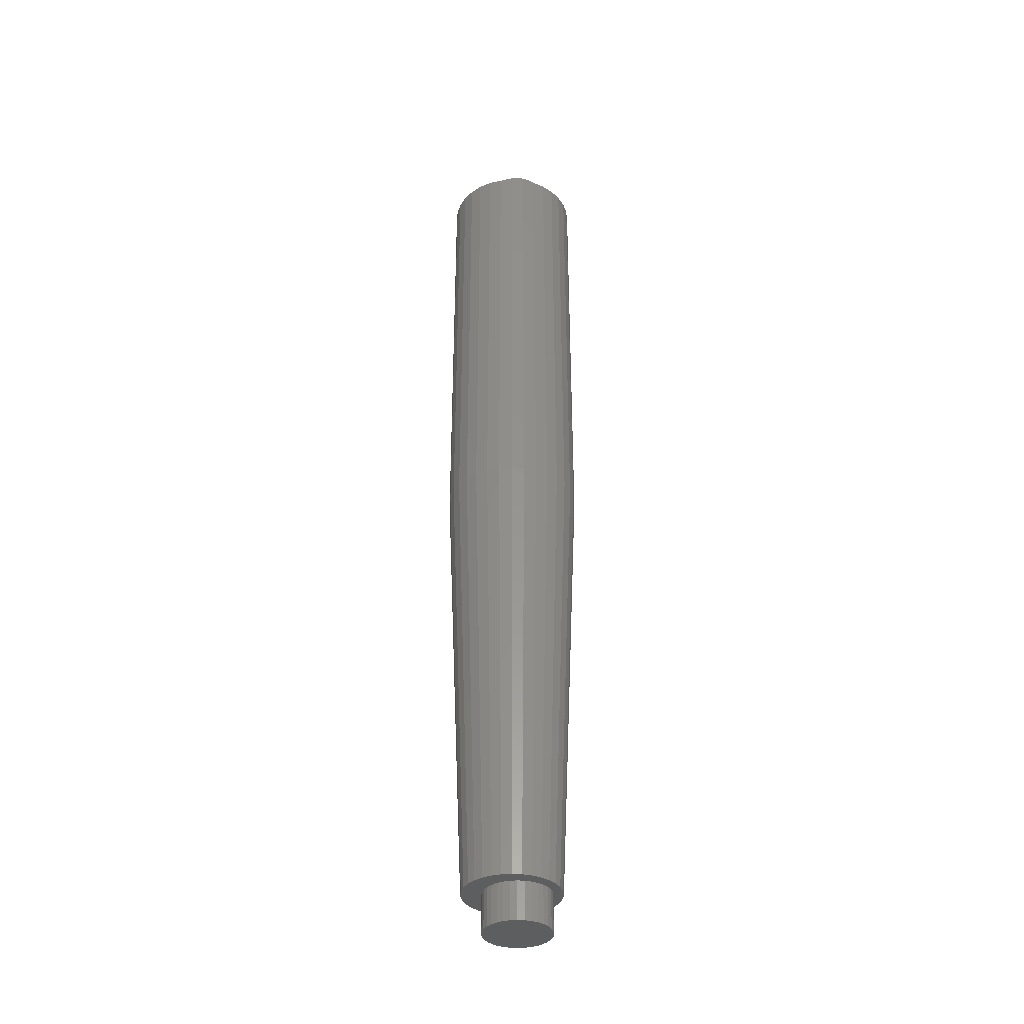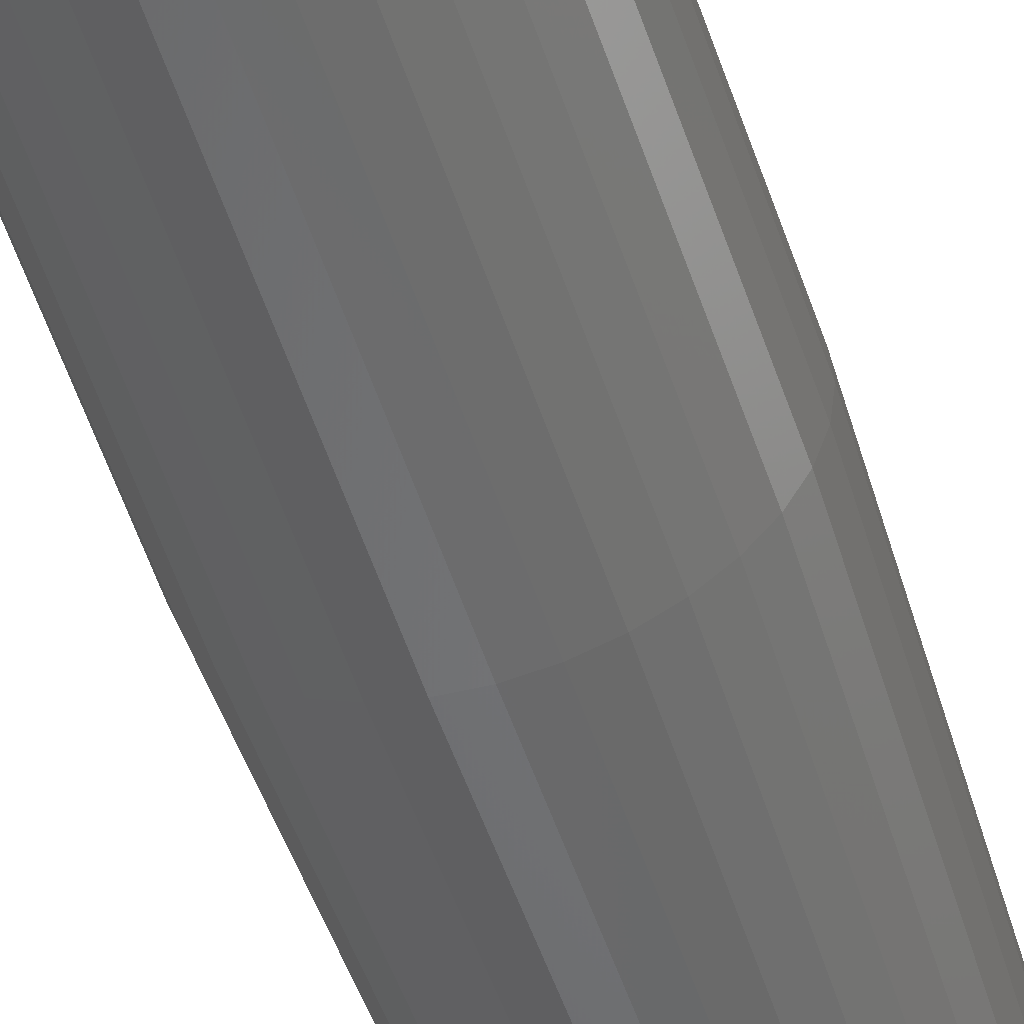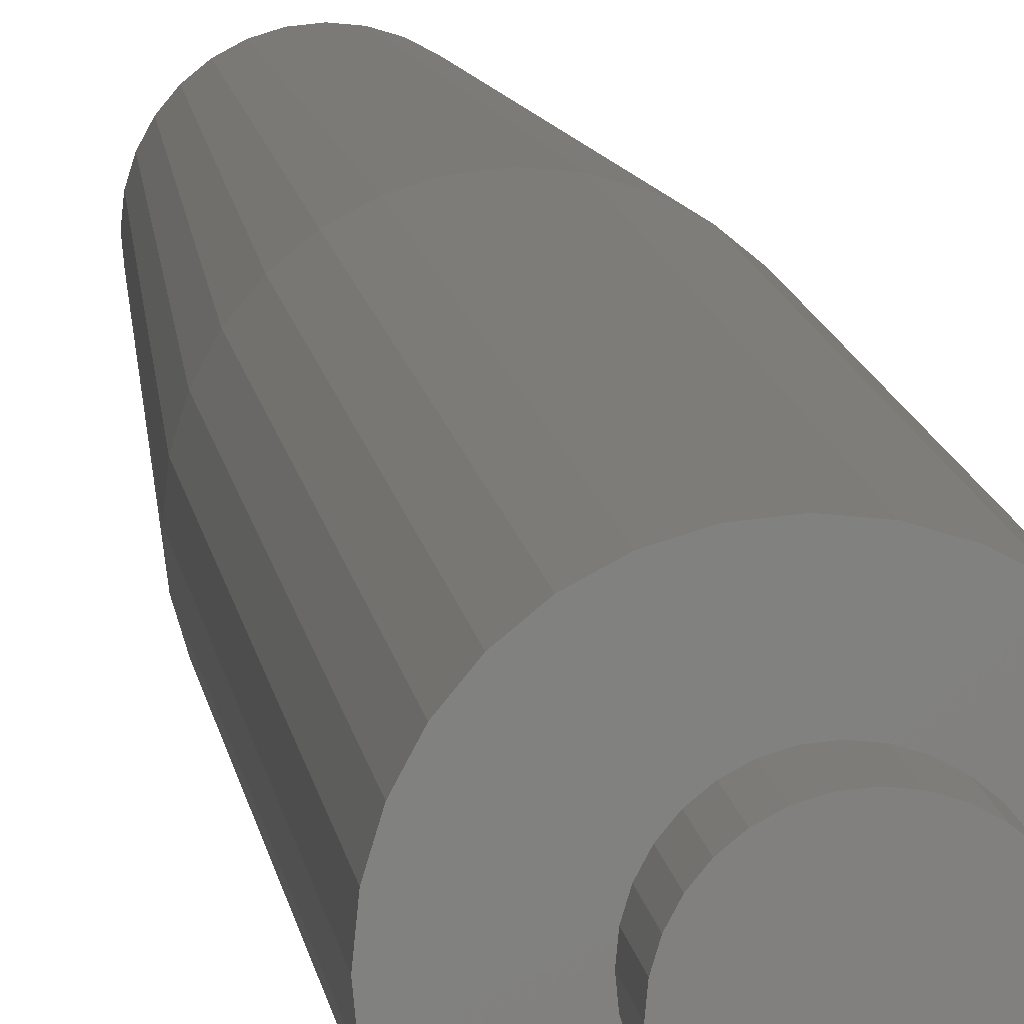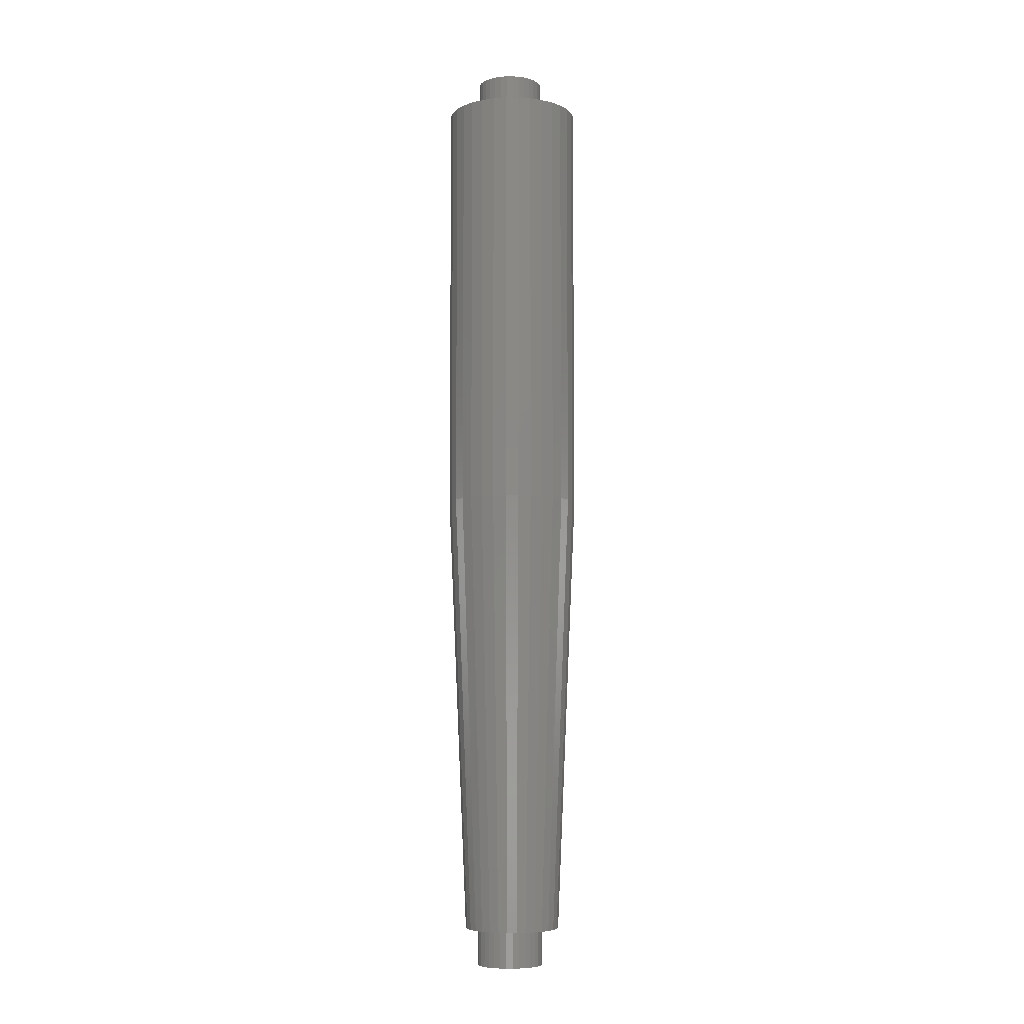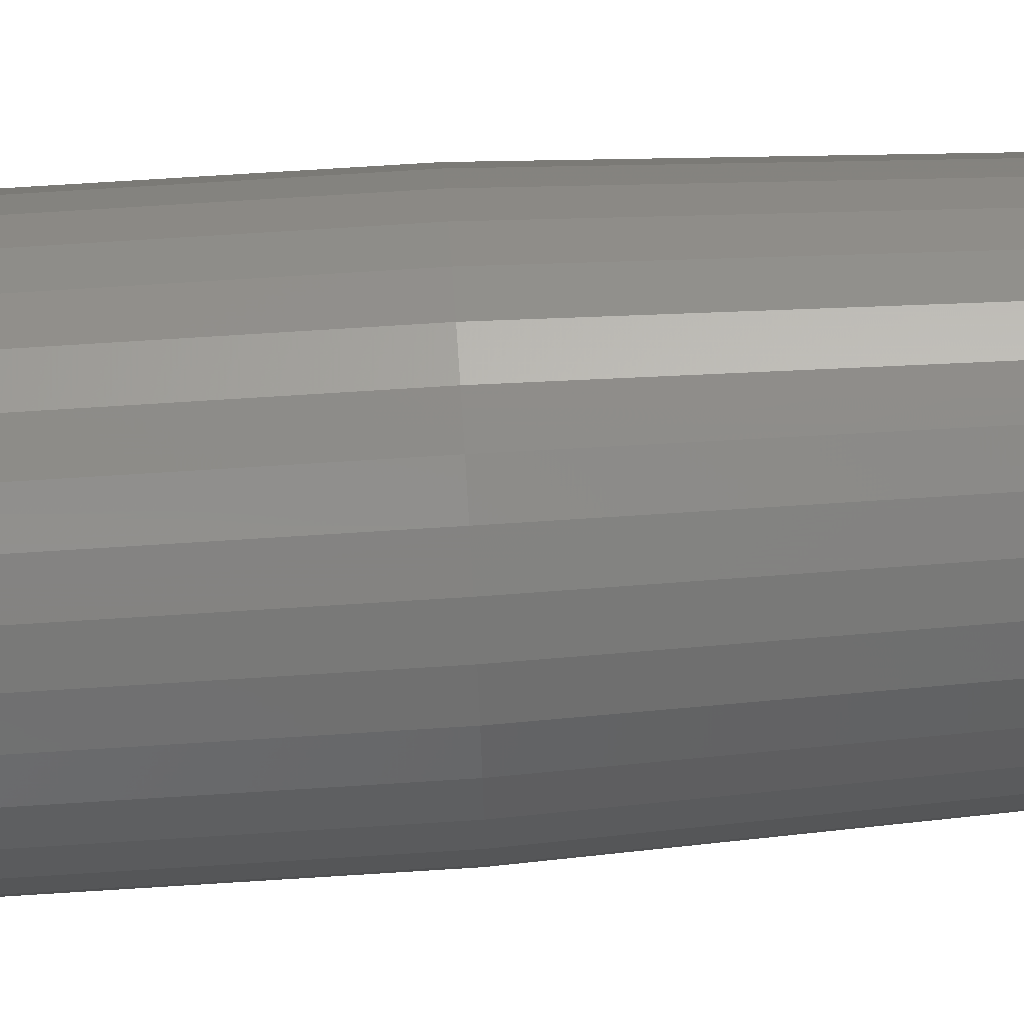
<metadata>
{"format":"stl","ext":"stl","renderer":"f3d","projection":"perspective","resolution":1024,"background":"white","views":[{"elev":-35.5,"azim":-179.7,"up":"+Y"},{"elev":-54.5,"azim":-161.8,"up":"+Z"},{"elev":8.8,"azim":174.3,"up":"+Z"},{"elev":-6.9,"azim":61.9,"up":"+Y"},{"elev":69.2,"azim":-93.7,"up":"+Z"}]}
</metadata>
<code>
# stl→obj: 224 verts, 444 faces
v -0.03125 -0.7188 1.015e-17
v -0.03125 -0.75 1.015e-17
v -0.03072 -0.7188 0.005391
v -0.03072 -0.75 0.005391
v -0.02915 -0.7188 0.01057
v -0.02915 -0.75 0.01057
v -0.02659 -0.7188 0.01535
v -0.02659 -0.75 0.01535
v -0.02316 -0.7188 0.01954
v -0.02316 -0.75 0.01954
v -0.01897 -0.7188 0.02297
v -0.01897 -0.75 0.02297
v -0.01419 -0.7188 0.02553
v -0.01419 -0.75 0.02553
v -0.009009 -0.7188 0.0271
v -0.009009 -0.75 0.0271
v -0.003618 -0.7188 0.02763
v -0.003618 -0.75 0.02763
v 0.001772 -0.7188 0.0271
v 0.001772 -0.75 0.0271
v 0.006956 -0.7188 0.02553
v 0.006956 -0.75 0.02553
v 0.01173 -0.7188 0.02297
v 0.01173 -0.75 0.02297
v 0.01592 -0.7188 0.01954
v 0.01592 -0.75 0.01954
v 0.01936 -0.7188 0.01535
v 0.01936 -0.75 0.01535
v 0.02191 -0.7188 0.01057
v 0.02191 -0.75 0.01057
v 0.02348 -0.7188 0.005391
v 0.02348 -0.75 0.005391
v 0.02401 -0.7188 -1.015e-17
v 0.02401 -0.75 -1.015e-17
v -0.03125 0.03125 1.015e-17
v -0.03125 -1.726e-18 1.015e-17
v -0.03072 0.03125 0.005391
v -0.03072 1.497e-18 0.005391
v -0.02915 0.03125 0.01057
v -0.02915 1.595e-18 0.01057
v -0.02659 0.03125 0.01535
v -0.02659 1.754e-18 0.01535
v -0.02316 0.03125 0.01954
v -0.02316 1.969e-18 0.01954
v -0.01897 0.03125 0.02297
v -0.01897 2.231e-18 0.02297
v -0.01419 0.03125 0.02553
v -0.01419 2.529e-18 0.02553
v -0.009009 0.03125 0.0271
v -0.009009 2.853e-18 0.0271
v -0.003618 0.03125 0.02763
v -0.003618 3.189e-18 0.02763
v 0.001772 0.03125 0.0271
v 0.001772 3.526e-18 0.0271
v 0.006956 0.03125 0.02553
v 0.006956 3.85e-18 0.02553
v 0.01173 0.03125 0.02297
v 0.01173 4.148e-18 0.02297
v 0.01592 0.03125 0.01954
v 0.01592 4.409e-18 0.01954
v 0.01936 0.03125 0.01535
v 0.01936 4.624e-18 0.01535
v 0.02191 0.03125 0.01057
v 0.02191 4.784e-18 0.01057
v 0.02348 0.03125 0.005391
v 0.02348 4.882e-18 0.005391
v 0.02401 0.03125 -1.015e-17
v 0.02401 1.726e-18 -1.015e-17
v 0.02348 -0.7188 -0.005391
v 0.02348 -0.75 -0.005391
v 0.02191 -0.7188 -0.01057
v 0.02191 -0.75 -0.01057
v 0.01936 -0.7188 -0.01535
v 0.01936 -0.75 -0.01535
v 0.01592 -0.7188 -0.01954
v 0.01592 -0.75 -0.01954
v 0.01173 -0.7188 -0.02297
v 0.01173 -0.75 -0.02297
v 0.006956 -0.7188 -0.02553
v 0.006956 -0.75 -0.02553
v 0.001772 -0.7188 -0.0271
v 0.001772 -0.75 -0.0271
v -0.003618 -0.7188 -0.02763
v -0.003618 -0.75 -0.02763
v -0.009009 -0.7188 -0.0271
v -0.009009 -0.75 -0.0271
v -0.01419 -0.7188 -0.02553
v -0.01419 -0.75 -0.02553
v -0.01897 -0.7188 -0.02297
v -0.01897 -0.75 -0.02297
v -0.02316 -0.7188 -0.01954
v -0.02316 -0.75 -0.01954
v -0.02659 -0.7188 -0.01535
v -0.02659 -0.75 -0.01535
v -0.02915 -0.7188 -0.01057
v -0.02915 -0.75 -0.01057
v -0.03072 -0.7188 -0.005391
v -0.03072 -0.75 -0.005391
v 0.02348 0.03125 -0.005391
v 0.02348 4.882e-18 -0.005391
v 0.02191 0.03125 -0.01057
v 0.02191 4.784e-18 -0.01057
v 0.01936 0.03125 -0.01535
v 0.01936 4.624e-18 -0.01535
v 0.01592 0.03125 -0.01954
v 0.01592 4.409e-18 -0.01954
v 0.01173 0.03125 -0.02297
v 0.01173 4.148e-18 -0.02297
v 0.006956 0.03125 -0.02553
v 0.006956 3.85e-18 -0.02553
v 0.001772 0.03125 -0.0271
v 0.001772 3.526e-18 -0.0271
v -0.003618 0.03125 -0.02763
v -0.003618 3.189e-18 -0.02763
v -0.009009 0.03125 -0.0271
v -0.009009 2.853e-18 -0.0271
v -0.01419 0.03125 -0.02553
v -0.01419 2.529e-18 -0.02553
v -0.01897 0.03125 -0.02297
v -0.01897 2.231e-18 -0.02297
v -0.02316 0.03125 -0.01954
v -0.02316 1.969e-18 -0.01954
v -0.02659 0.03125 -0.01535
v -0.02659 1.754e-18 -0.01535
v -0.02915 0.03125 -0.01057
v -0.02915 1.595e-18 -0.01057
v -0.03072 0.03125 -0.005391
v -0.03072 1.497e-18 -0.005391
v 0.02172 1.321e-18 -0.05106
v 0.01136 6.733e-19 -0.0542
v 0.0005757 -8.453e-34 -0.05526
v 0.0005757 4.226e-34 0.05526
v 0.01136 6.733e-19 0.0542
v 0.02172 1.321e-18 0.05106
v -0.05048 -3.188e-18 0.02115
v -0.05363 -3.385e-18 0.01078
v -0.05363 -3.385e-18 -0.01078
v -0.05048 -3.188e-18 -0.02115
v 0.05163 3.188e-18 0.02115
v 0.05478 3.385e-18 0.01078
v 0.05478 3.385e-18 -0.01078
v 0.05163 3.188e-18 -0.02115
v 0.05584 3.451e-18 -6.768e-18
v -0.05469 -3.451e-18 6.768e-18
v -0.04537 -2.87e-18 0.0307
v -0.0385 -2.44e-18 0.03908
v -0.03013 -1.917e-18 0.04595
v -0.02057 -1.321e-18 0.05106
v -0.01021 -6.733e-19 0.0542
v 0.03128 1.917e-18 0.04595
v 0.03965 2.44e-18 0.03908
v 0.04653 2.87e-18 0.0307
v 0.04653 2.87e-18 -0.0307
v 0.03965 2.44e-18 -0.03908
v 0.03128 1.917e-18 -0.04595
v -0.01021 -6.733e-19 -0.0542
v -0.02057 -1.321e-18 -0.05106
v -0.03013 -1.917e-18 -0.04595
v -0.0385 -2.44e-18 -0.03908
v -0.04537 -2.87e-18 -0.0307
v 0.0005757 -0.7188 -0.03964
v 0.01574 -0.7188 -0.03662
v -0.007157 -0.7188 -0.03888
v -0.007157 -0.7188 0.03888
v -0.01459 -0.7188 0.03662
v -0.02145 -0.7188 0.03296
v -0.02745 -0.7188 0.02803
v -0.03238 -0.7188 0.02202
v -0.03605 -0.7188 0.01517
v -0.0383 -0.7188 0.007733
v -0.0383 -0.7188 -0.007733
v -0.03605 -0.7188 -0.01517
v -0.03238 -0.7188 -0.02202
v -0.02745 -0.7188 -0.02803
v -0.02145 -0.7188 -0.03296
v -0.01459 -0.7188 -0.03662
v 0.03353 -0.7188 0.02202
v 0.0372 -0.7188 0.01517
v 0.03945 -0.7188 0.007733
v 0.03945 -0.7188 -0.007733
v 0.0372 -0.7188 -0.01517
v 0.03353 -0.7188 -0.02202
v 0.0286 -0.7188 -0.02803
v 0.0226 -0.7188 -0.03296
v 0.008309 -0.7188 -0.03888
v 0.04021 -0.7188 -1.489e-17
v -0.03906 -0.7188 2.187e-09
v 0.0286 -0.7188 0.02803
v 0.0226 -0.7188 0.03296
v 0.01574 -0.7188 0.03662
v 0.008309 -0.7188 0.03888
v 0.0005757 -0.7188 0.03964
v 0.05584 -0.3516 -2.03e-17
v 0.05478 -0.3516 -0.01078
v 0.05163 -0.3516 -0.02115
v 0.04653 -0.3516 -0.0307
v 0.03965 -0.3516 -0.03908
v 0.03128 -0.3516 -0.04595
v 0.02172 -0.3516 -0.05106
v 0.01136 -0.3516 -0.0542
v 0.0005757 -0.3516 -0.05526
v -0.01021 -0.3516 -0.0542
v -0.02057 -0.3516 -0.05106
v -0.03013 -0.3516 -0.04595
v -0.0385 -0.3516 -0.03908
v -0.04537 -0.3516 -0.0307
v -0.05048 -0.3516 -0.02115
v -0.05363 -0.3516 -0.01078
v -0.05469 -0.3516 6.768e-18
v -0.05363 -0.3516 0.01078
v -0.05048 -0.3516 0.02115
v -0.04537 -0.3516 0.0307
v -0.0385 -0.3516 0.03908
v -0.03013 -0.3516 0.04595
v -0.02057 -0.3516 0.05106
v -0.01021 -0.3516 0.0542
v 0.0005757 -0.3516 0.05526
v 0.01136 -0.3516 0.0542
v 0.02172 -0.3516 0.05106
v 0.03128 -0.3516 0.04595
v 0.03965 -0.3516 0.03908
v 0.04653 -0.3516 0.0307
v 0.05163 -0.3516 0.02115
v 0.05478 -0.3516 0.01078
f 1 2 3
f 3 2 4
f 3 4 5
f 5 4 6
f 5 6 7
f 7 6 8
f 7 8 9
f 9 8 10
f 9 10 11
f 11 10 12
f 11 12 13
f 13 12 14
f 13 14 15
f 15 14 16
f 15 16 17
f 17 16 18
f 17 18 19
f 19 18 20
f 19 20 21
f 21 20 22
f 21 22 23
f 23 22 24
f 23 24 25
f 25 24 26
f 25 26 27
f 27 26 28
f 27 28 29
f 29 28 30
f 29 30 31
f 31 30 32
f 31 32 33
f 33 32 34
f 35 36 37
f 37 36 38
f 37 38 39
f 39 38 40
f 39 40 41
f 41 40 42
f 41 42 43
f 43 42 44
f 43 44 45
f 45 44 46
f 45 46 47
f 47 46 48
f 47 48 49
f 49 48 50
f 49 50 51
f 51 50 52
f 51 52 53
f 53 52 54
f 53 54 55
f 55 54 56
f 55 56 57
f 57 56 58
f 57 58 59
f 59 58 60
f 59 60 61
f 61 60 62
f 61 62 63
f 63 62 64
f 63 64 65
f 65 64 66
f 65 66 67
f 67 66 68
f 33 34 69
f 69 34 70
f 69 70 71
f 71 70 72
f 71 72 73
f 73 72 74
f 73 74 75
f 75 74 76
f 75 76 77
f 77 76 78
f 77 78 79
f 79 78 80
f 79 80 81
f 81 80 82
f 81 82 83
f 83 82 84
f 83 84 85
f 85 84 86
f 85 86 87
f 87 86 88
f 87 88 89
f 89 88 90
f 89 90 91
f 91 90 92
f 91 92 93
f 93 92 94
f 93 94 95
f 95 94 96
f 95 96 97
f 97 96 98
f 97 98 1
f 1 98 2
f 67 68 99
f 99 68 100
f 99 100 101
f 101 100 102
f 101 102 103
f 103 102 104
f 103 104 105
f 105 104 106
f 105 106 107
f 107 106 108
f 107 108 109
f 109 108 110
f 109 110 111
f 111 110 112
f 111 112 113
f 113 112 114
f 113 114 115
f 115 114 116
f 115 116 117
f 117 116 118
f 117 118 119
f 119 118 120
f 119 120 121
f 121 120 122
f 121 122 123
f 123 122 124
f 123 124 125
f 125 124 126
f 125 126 127
f 127 126 128
f 127 128 35
f 35 128 36
f 129 130 131
f 132 133 134
f 44 135 46
f 135 44 42
f 42 136 135
f 40 136 42
f 136 40 38
f 126 137 128
f 137 126 124
f 124 138 137
f 124 122 138
f 138 122 120
f 139 60 58
f 62 60 139
f 64 62 139
f 140 64 139
f 66 64 140
f 66 140 68
f 102 100 141
f 104 102 141
f 142 104 141
f 106 104 142
f 108 106 142
f 143 141 100
f 143 100 68
f 143 68 140
f 144 136 38
f 144 38 36
f 144 36 128
f 144 128 137
f 145 52 50
f 145 50 48
f 145 48 46
f 145 46 135
f 52 145 146
f 52 146 147
f 52 147 148
f 52 148 149
f 52 149 132
f 52 132 134
f 52 134 150
f 52 150 151
f 52 151 152
f 114 153 154
f 114 154 155
f 114 155 129
f 114 129 131
f 114 131 156
f 114 156 157
f 114 157 158
f 114 158 159
f 114 159 160
f 160 138 120
f 160 120 118
f 160 118 116
f 160 116 114
f 152 139 58
f 152 58 56
f 152 56 54
f 152 54 52
f 153 114 112
f 153 112 110
f 153 110 108
f 153 108 142
f 161 162 83
f 161 83 163
f 164 165 15
f 15 165 166
f 15 166 167
f 13 15 167
f 167 168 13
f 13 168 11
f 9 11 168
f 168 169 9
f 9 169 7
f 5 7 169
f 169 170 5
f 5 170 3
f 95 97 171
f 171 172 95
f 95 172 93
f 93 172 173
f 91 93 173
f 91 173 89
f 89 173 174
f 87 89 174
f 87 174 85
f 174 175 85
f 83 85 175
f 83 175 176
f 83 176 163
f 177 23 25
f 177 25 27
f 177 27 178
f 178 27 29
f 178 29 179
f 29 31 179
f 33 179 31
f 180 69 71
f 180 71 181
f 181 71 73
f 181 73 75
f 181 75 182
f 182 75 77
f 182 77 79
f 182 79 183
f 183 79 81
f 183 81 184
f 184 81 83
f 162 184 83
f 162 161 185
f 186 179 33
f 186 33 69
f 186 69 180
f 187 171 97
f 187 97 1
f 187 1 3
f 187 3 170
f 188 189 19
f 188 19 21
f 188 21 23
f 188 23 177
f 17 19 189
f 17 189 190
f 17 190 191
f 17 191 192
f 17 192 164
f 17 164 15
f 18 16 14
f 20 18 14
f 20 14 22
f 22 14 12
f 22 12 24
f 24 12 10
f 24 10 26
f 26 10 8
f 26 8 28
f 28 8 6
f 28 6 30
f 30 6 4
f 30 4 32
f 70 96 72
f 72 96 94
f 72 94 74
f 74 94 92
f 74 92 76
f 76 92 90
f 76 90 78
f 78 90 88
f 78 88 80
f 80 88 86
f 80 86 84
f 80 84 82
f 32 4 34
f 34 4 2
f 34 2 70
f 70 2 98
f 70 98 96
f 47 49 51
f 47 51 53
f 55 47 53
f 45 47 55
f 57 45 55
f 43 45 57
f 59 43 57
f 41 43 59
f 61 41 59
f 39 41 61
f 63 39 61
f 37 39 63
f 65 37 63
f 101 125 99
f 123 125 101
f 103 123 101
f 121 123 103
f 105 121 103
f 119 121 105
f 107 119 105
f 117 119 107
f 109 117 107
f 115 117 109
f 113 115 109
f 111 113 109
f 125 127 99
f 99 127 35
f 99 35 67
f 67 35 37
f 67 37 65
f 143 193 141
f 141 193 194
f 141 194 142
f 142 194 195
f 142 195 153
f 153 195 196
f 153 196 154
f 154 196 197
f 154 197 155
f 155 197 198
f 155 198 129
f 129 198 199
f 129 199 130
f 130 199 200
f 130 200 131
f 131 200 201
f 131 201 156
f 156 201 202
f 156 202 157
f 157 202 203
f 157 203 158
f 158 203 204
f 158 204 159
f 159 204 205
f 159 205 160
f 160 205 206
f 160 206 138
f 138 206 207
f 138 207 137
f 137 207 208
f 137 208 144
f 144 208 209
f 144 209 136
f 136 209 210
f 136 210 135
f 135 210 211
f 135 211 145
f 145 211 212
f 145 212 146
f 146 212 213
f 146 213 147
f 147 213 214
f 147 214 148
f 148 214 215
f 148 215 149
f 149 215 216
f 149 216 132
f 132 216 217
f 132 217 133
f 133 217 218
f 133 218 134
f 134 218 219
f 134 219 150
f 150 219 220
f 150 220 151
f 151 220 221
f 151 221 152
f 152 221 222
f 152 222 139
f 139 222 223
f 139 223 140
f 140 223 224
f 140 224 143
f 143 224 193
f 201 163 202
f 202 163 176
f 202 176 203
f 203 176 175
f 203 175 204
f 204 175 174
f 204 174 205
f 205 174 173
f 205 173 206
f 206 173 172
f 206 172 207
f 207 172 171
f 207 171 208
f 208 171 187
f 208 187 209
f 163 201 161
f 161 201 200
f 161 200 185
f 185 200 199
f 185 199 162
f 162 199 198
f 162 198 184
f 184 198 197
f 184 197 183
f 183 197 196
f 183 196 182
f 182 196 195
f 182 195 181
f 181 195 194
f 181 194 180
f 180 194 193
f 180 193 186
f 217 191 218
f 218 191 190
f 218 190 219
f 219 190 189
f 219 189 220
f 220 189 188
f 220 188 221
f 221 188 177
f 221 177 222
f 222 177 178
f 222 178 223
f 223 178 179
f 223 179 224
f 224 179 186
f 224 186 193
f 191 217 192
f 192 217 216
f 192 216 164
f 164 216 215
f 164 215 165
f 165 215 214
f 165 214 166
f 166 214 213
f 166 213 167
f 167 213 212
f 167 212 168
f 168 212 211
f 168 211 169
f 169 211 210
f 169 210 170
f 170 210 209
f 170 209 187

</code>
